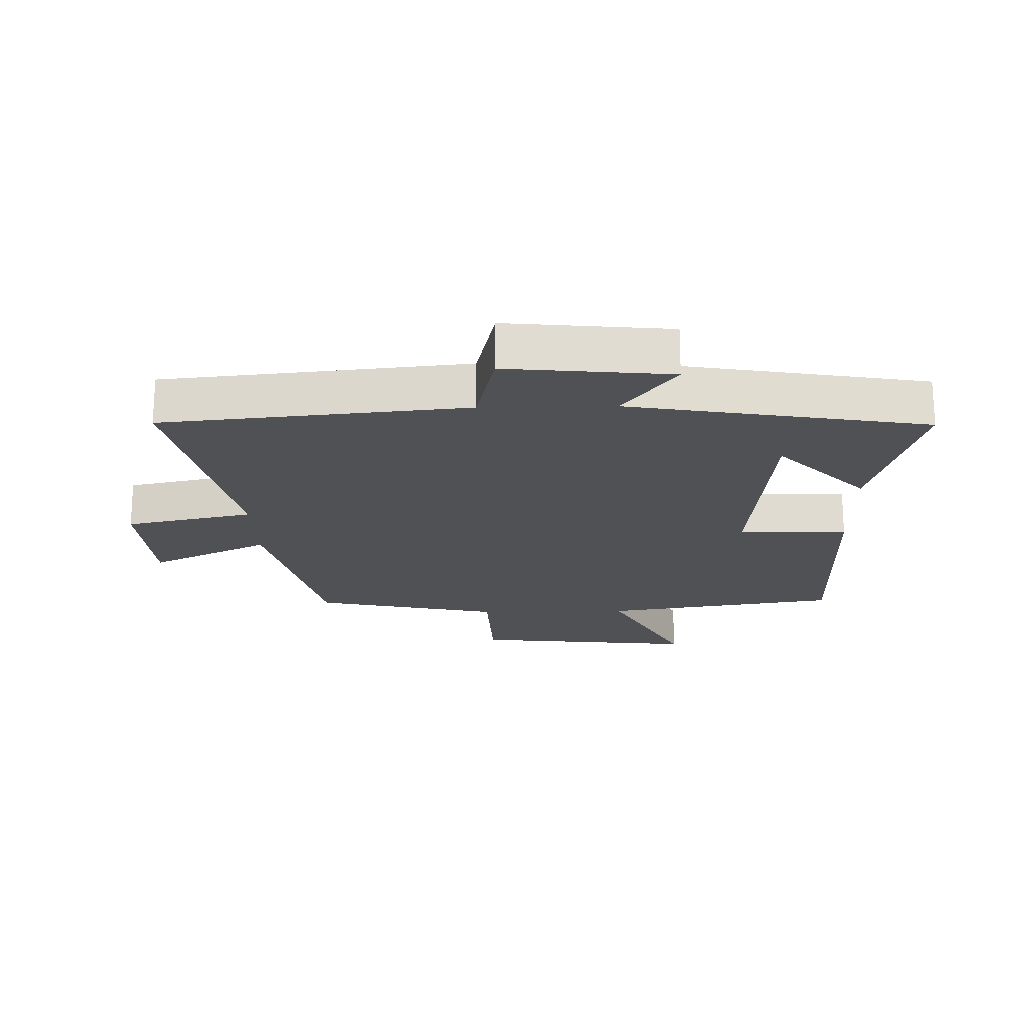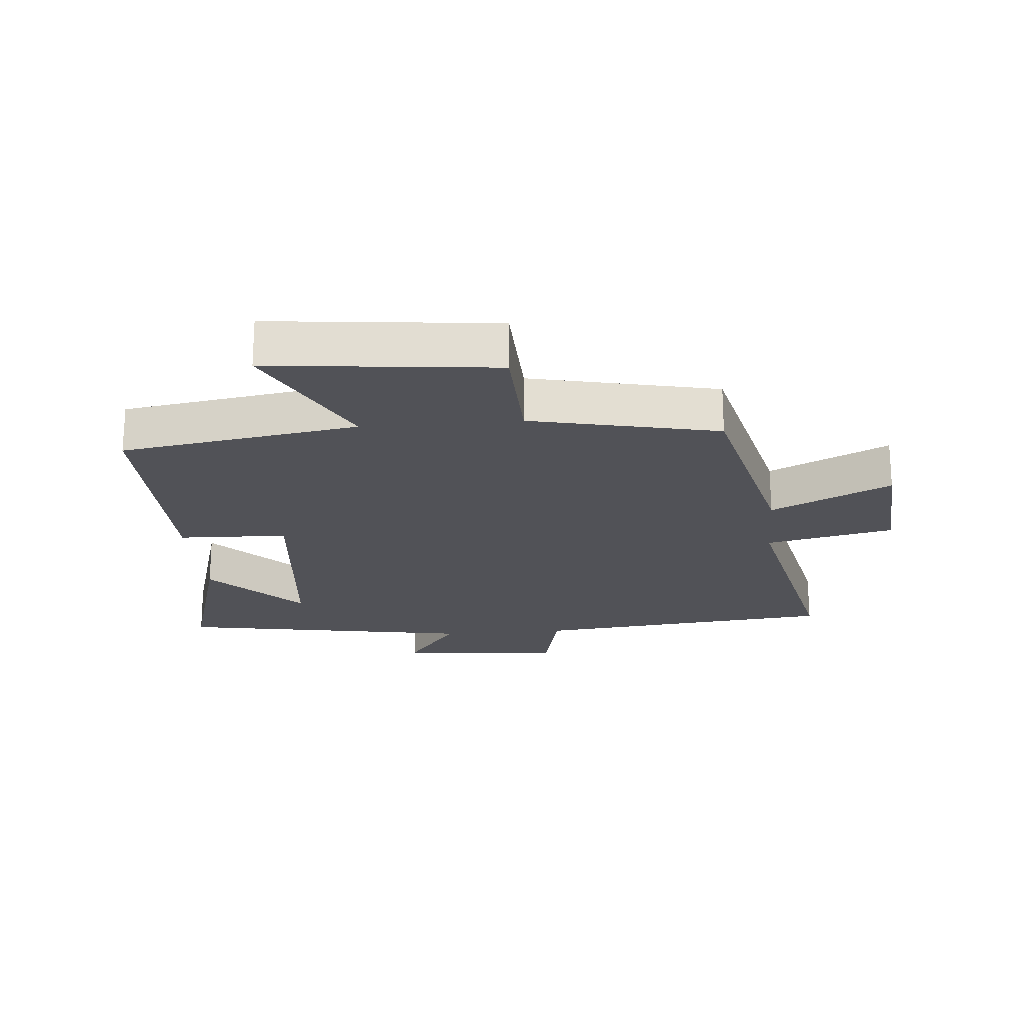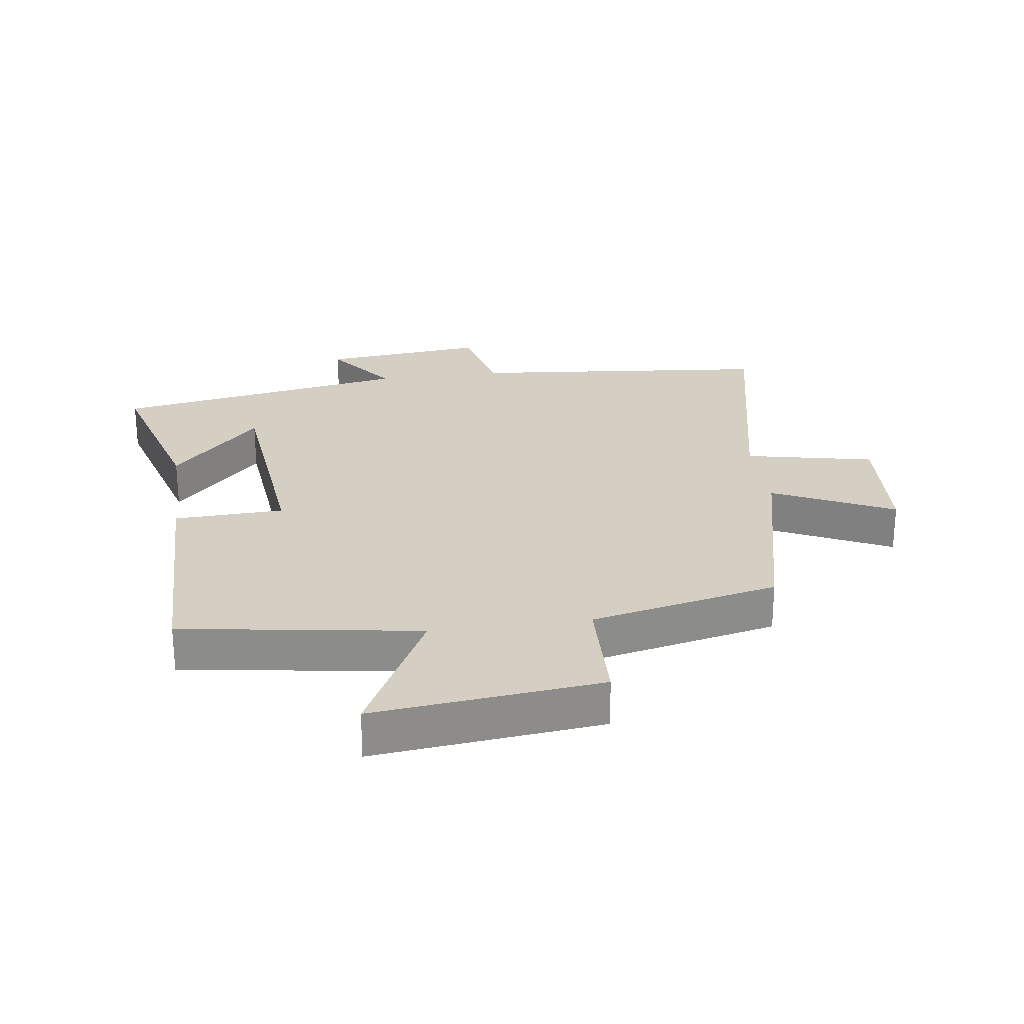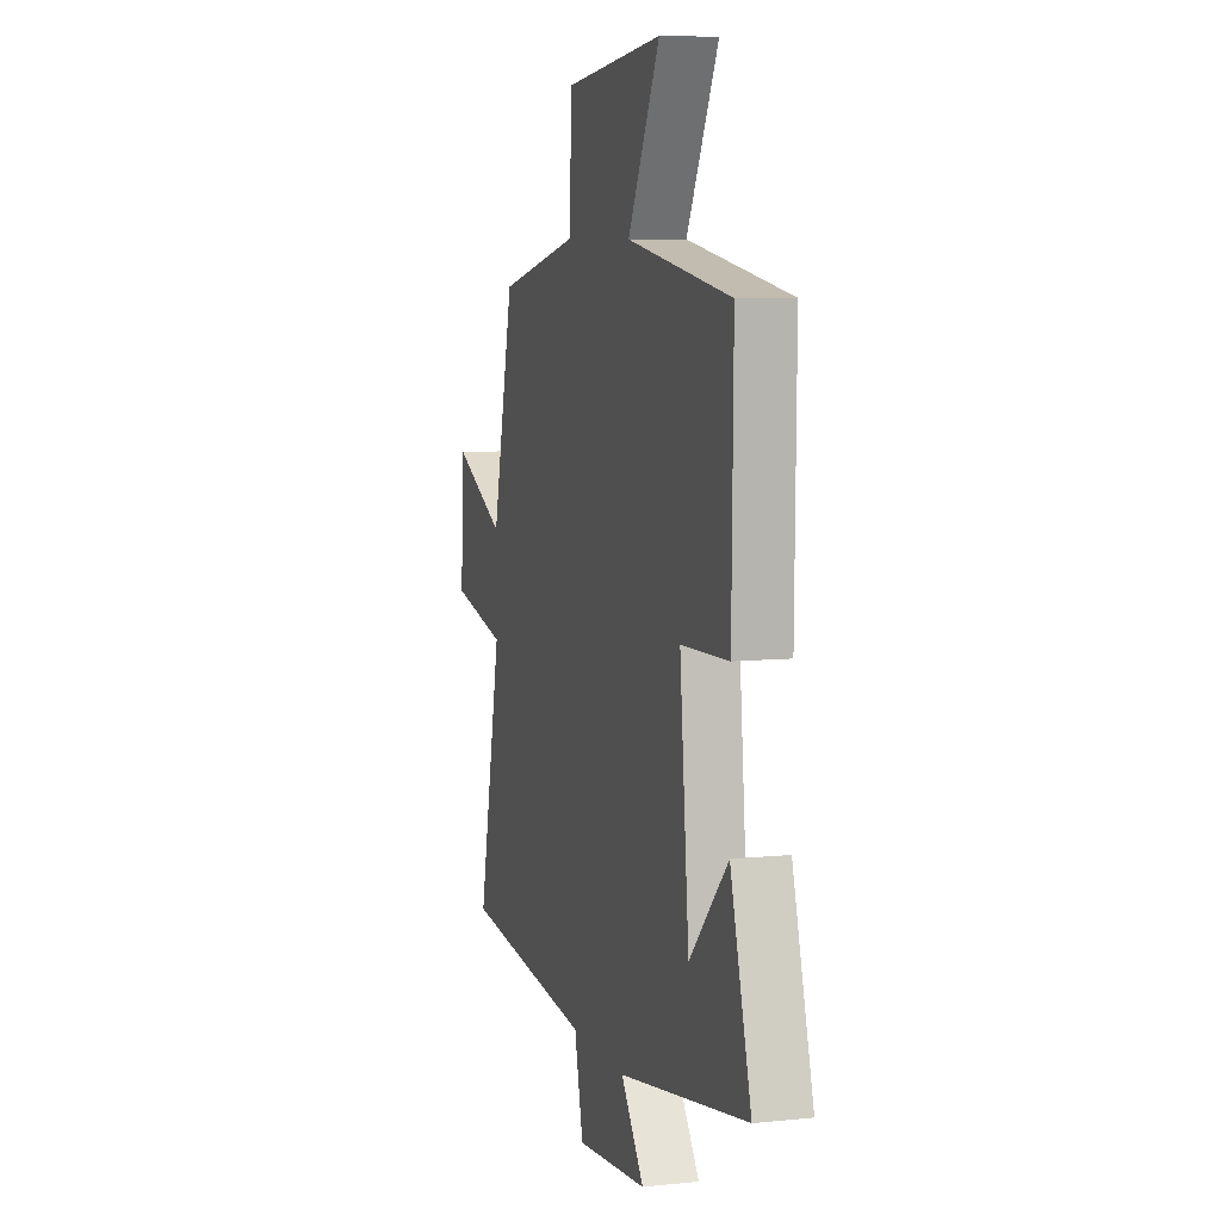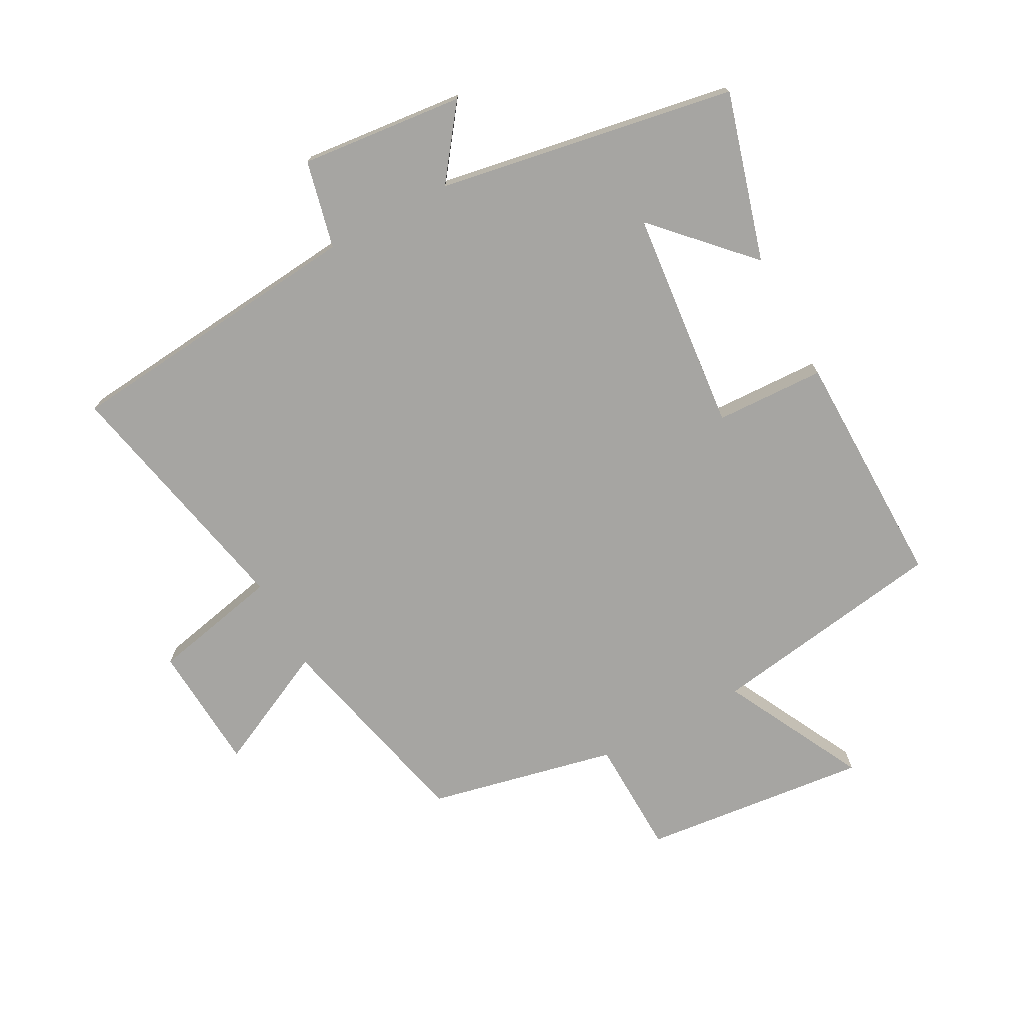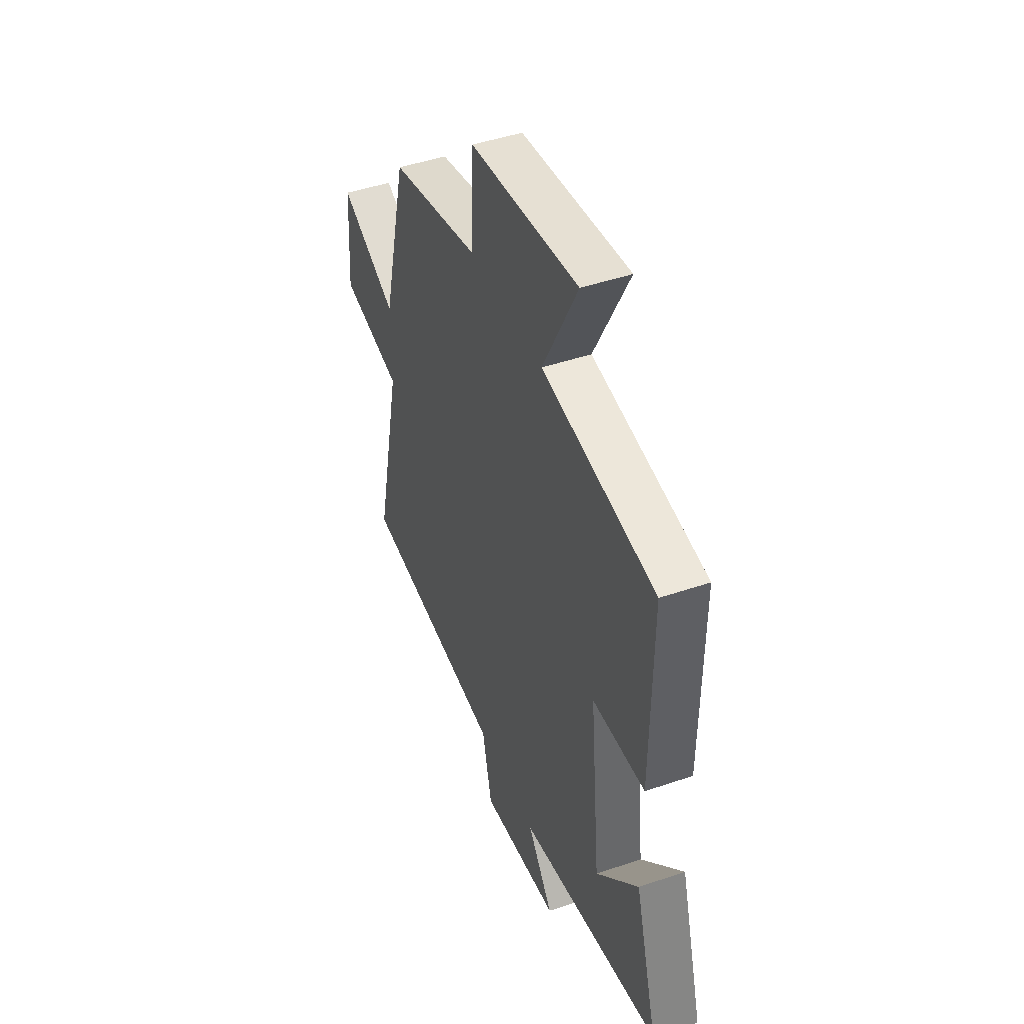
<metadata>
{"format":"obj","ext":"obj","renderer":"f3d","projection":"perspective","resolution":1024,"background":"white","views":[{"elev":-20.0,"azim":-178.7,"up":"+Y"},{"elev":-21.5,"azim":5.0,"up":"+Y"},{"elev":25.8,"azim":-8.0,"up":"+Y"},{"elev":7.5,"azim":-106.5,"up":"+Z"},{"elev":-73.7,"azim":-151.8,"up":"+Y"},{"elev":45.2,"azim":-111.6,"up":"+Z"}]}
</metadata>
<code>
v -0.576 0.07 -0.418
v -0.5 0.07 -0.151
v -0.36 0.07 -0.297
v -0.326 0.07 0.055
v -0.5 0.07 0.061
v -0.505 0.07 0.441
v -0.128 0.07 0.5
v -0.244 0.07 0.724
v 0.116 0.07 0.686
v 0.122 0.07 0.5
v 0.42 0.07 0.435
v 0.5 0.07 0.102
v 0.69 0.07 0.194
v 0.704 0.07 -0.008
v 0.5 0.07 -0.052
v 0.586 0.07 -0.452
v 0.104 0.07 -0.5
v 0.072 0.07 -0.639
v -0.188 0.07 -0.613
v -0.104 0.07 -0.5
v -0.576 0 -0.418
v -0.5 0 -0.151
v -0.36 0 -0.297
v -0.326 0 0.055
v -0.5 0 0.061
v -0.505 0 0.441
v -0.128 0 0.5
v -0.244 0 0.724
v 0.116 0 0.686
v 0.122 0 0.5
v 0.42 0 0.435
v 0.5 0 0.102
v 0.69 0 0.194
v 0.704 0 -0.008
v 0.5 0 -0.052
v 0.586 0 -0.452
v 0.104 0 -0.5
v 0.072 0 -0.639
v -0.188 0 -0.613
v -0.104 0 -0.5
f 17 18 19 20
f 17 20 1
f 16 17 1
f 15 16 1
f 12 13 14 15
f 10 11 12 15
f 7 8 9 10
f 6 7 10
f 5 6 10
f 4 5 10
f 3 4 10 15
f 1 2 3
f 1 3 15
f 40 39 38 37
f 21 40 37
f 21 37 36
f 21 36 35
f 35 34 33 32
f 35 32 31 30
f 30 29 28 27
f 30 27 26
f 30 26 25
f 30 25 24
f 35 30 24 23
f 23 22 21
f 35 23 21
f 1 21 22 2
f 2 22 23 3
f 3 23 24 4
f 4 24 25 5
f 5 25 26 6
f 6 26 27 7
f 7 27 28 8
f 8 28 29 9
f 9 29 30 10
f 10 30 31 11
f 11 31 32 12
f 12 32 33 13
f 13 33 34 14
f 14 34 35 15
f 15 35 36 16
f 16 36 37 17
f 17 37 38 18
f 18 38 39 19
f 19 39 40 20
f 20 40 21 1

</code>
